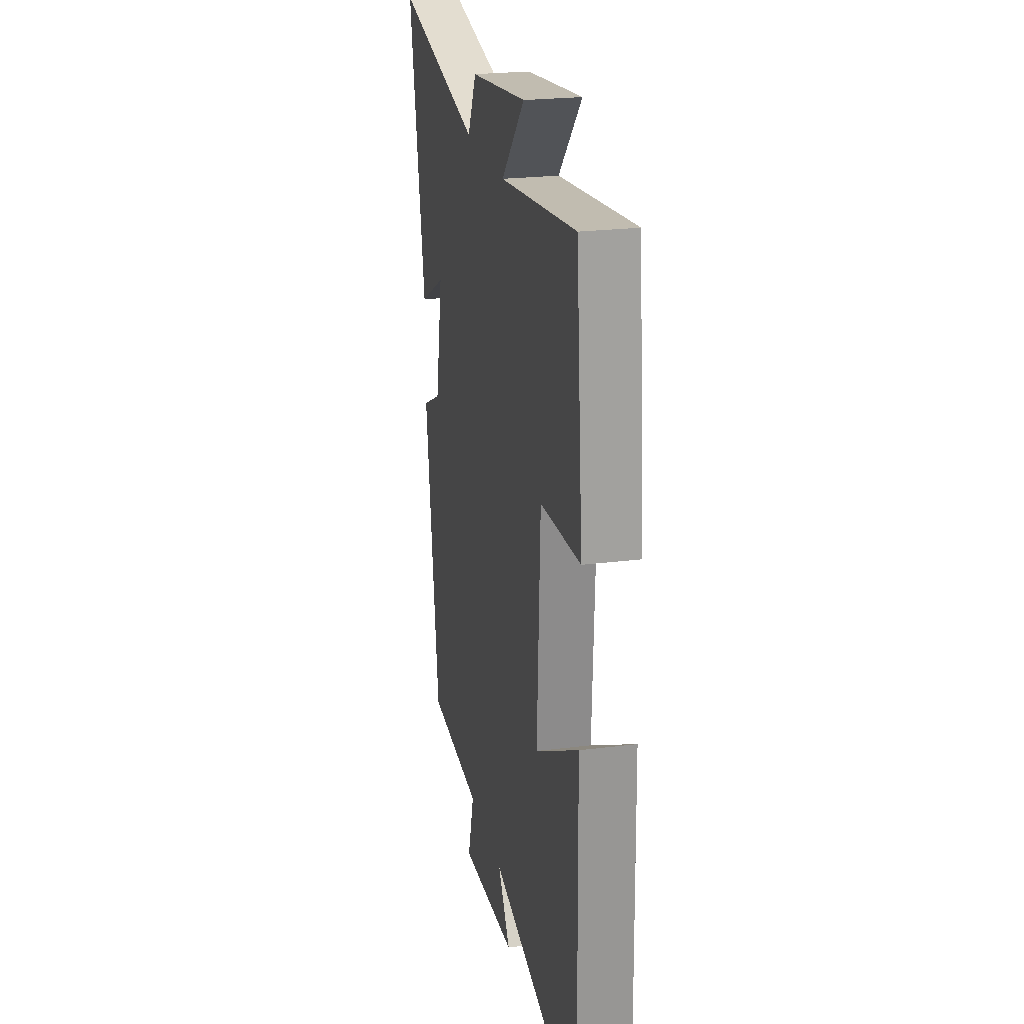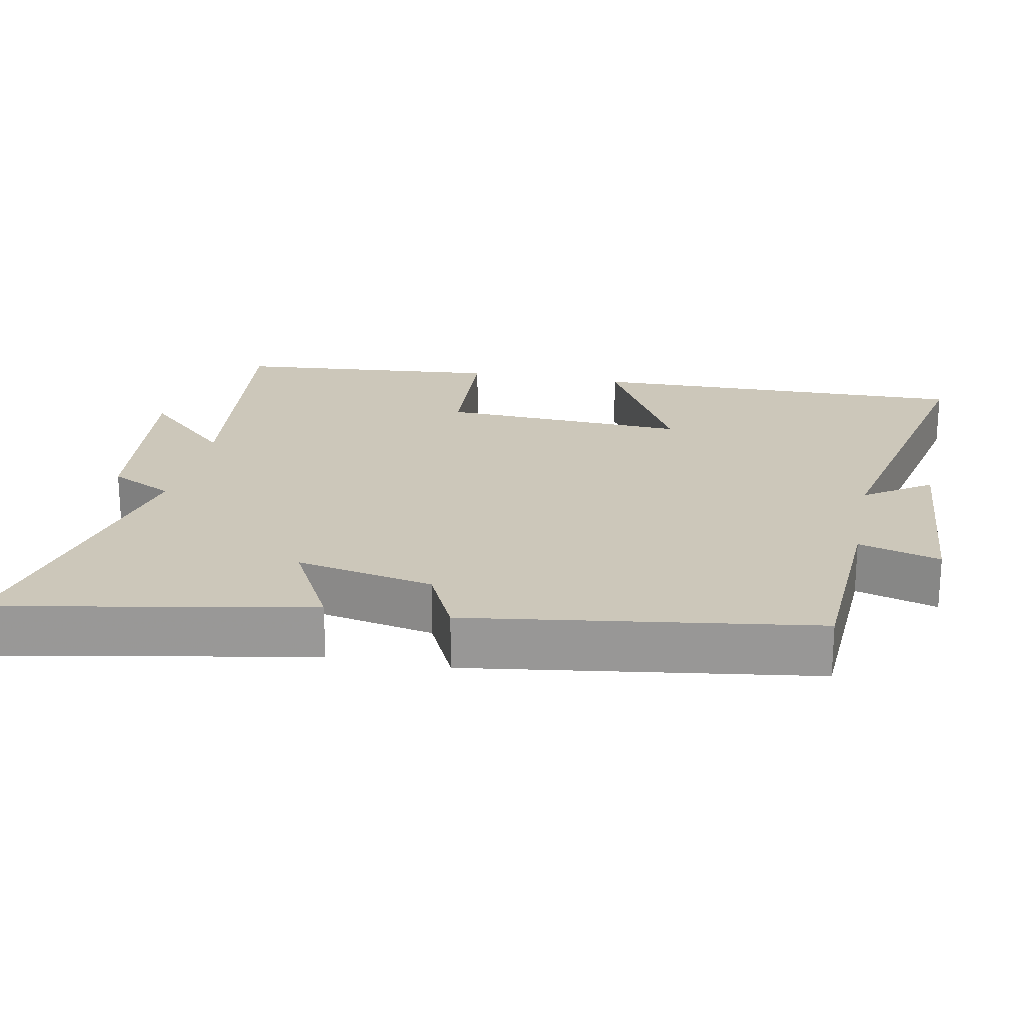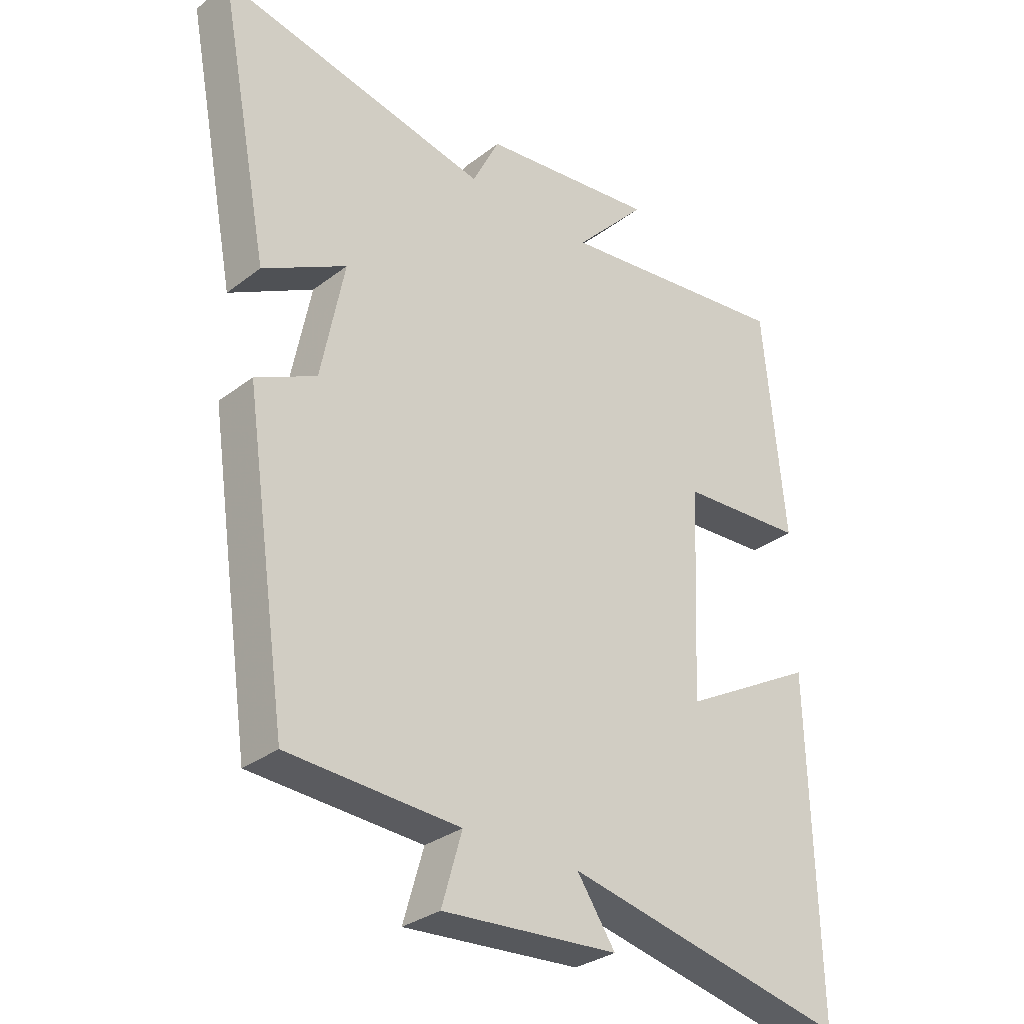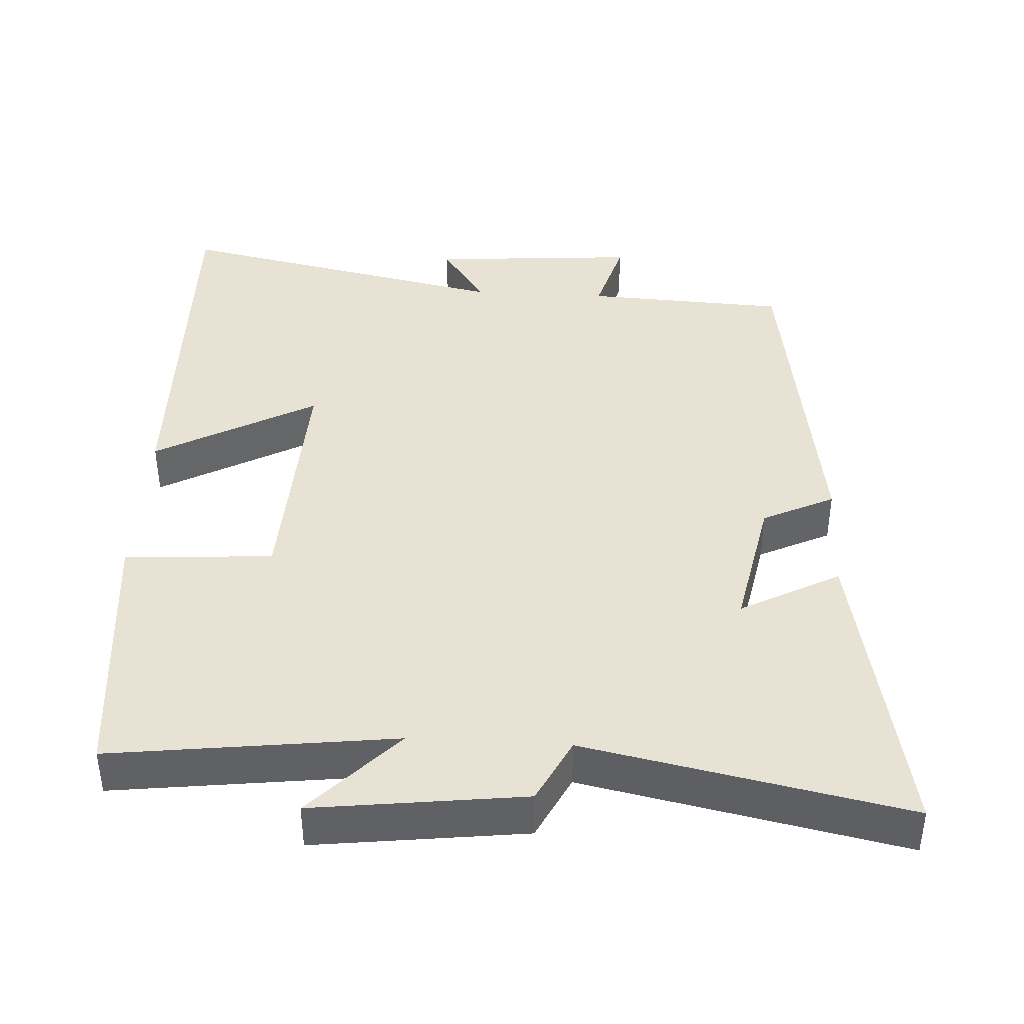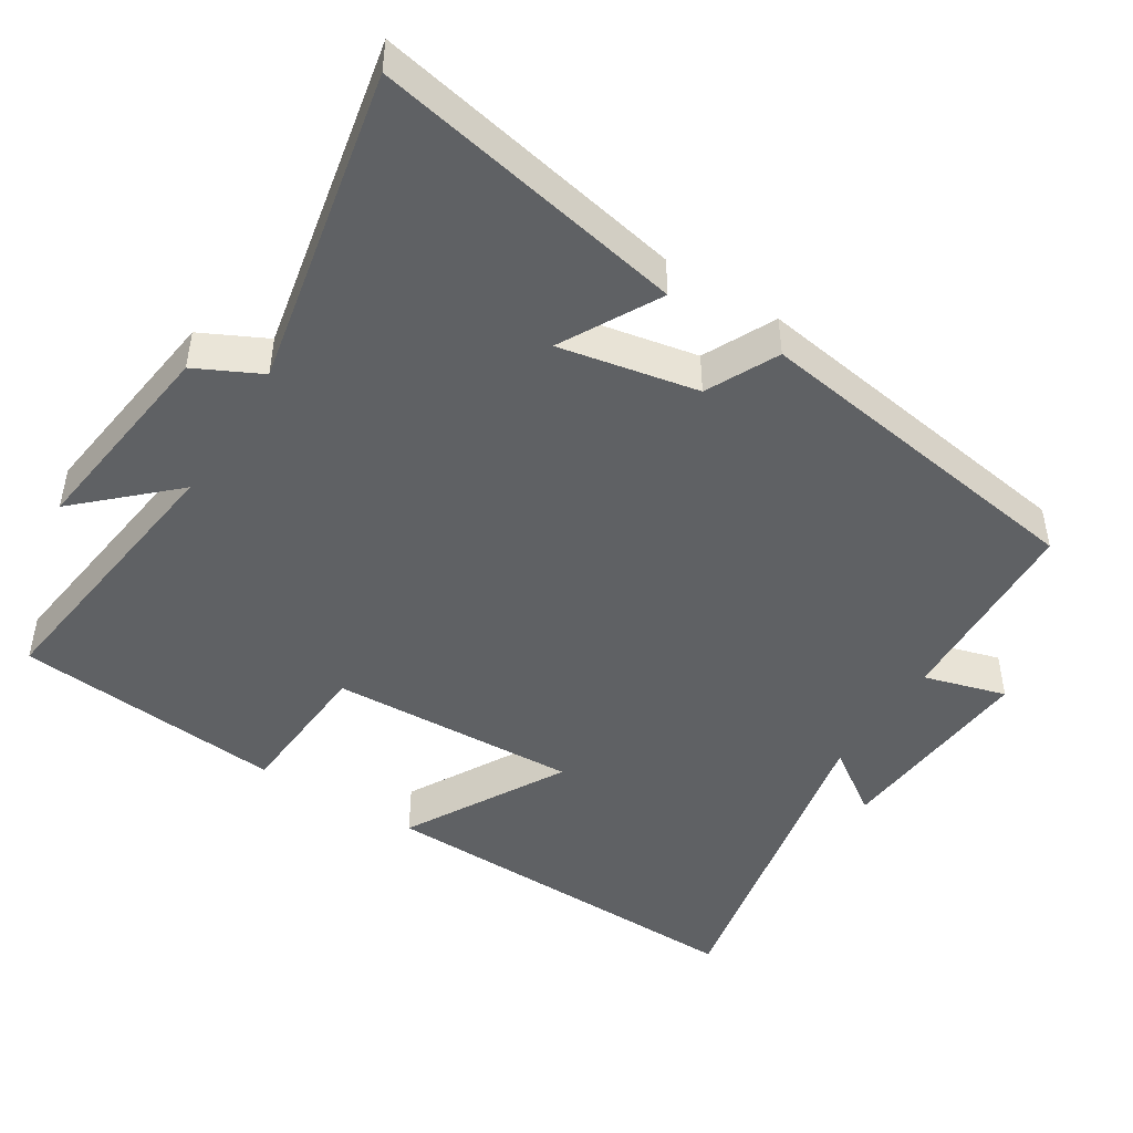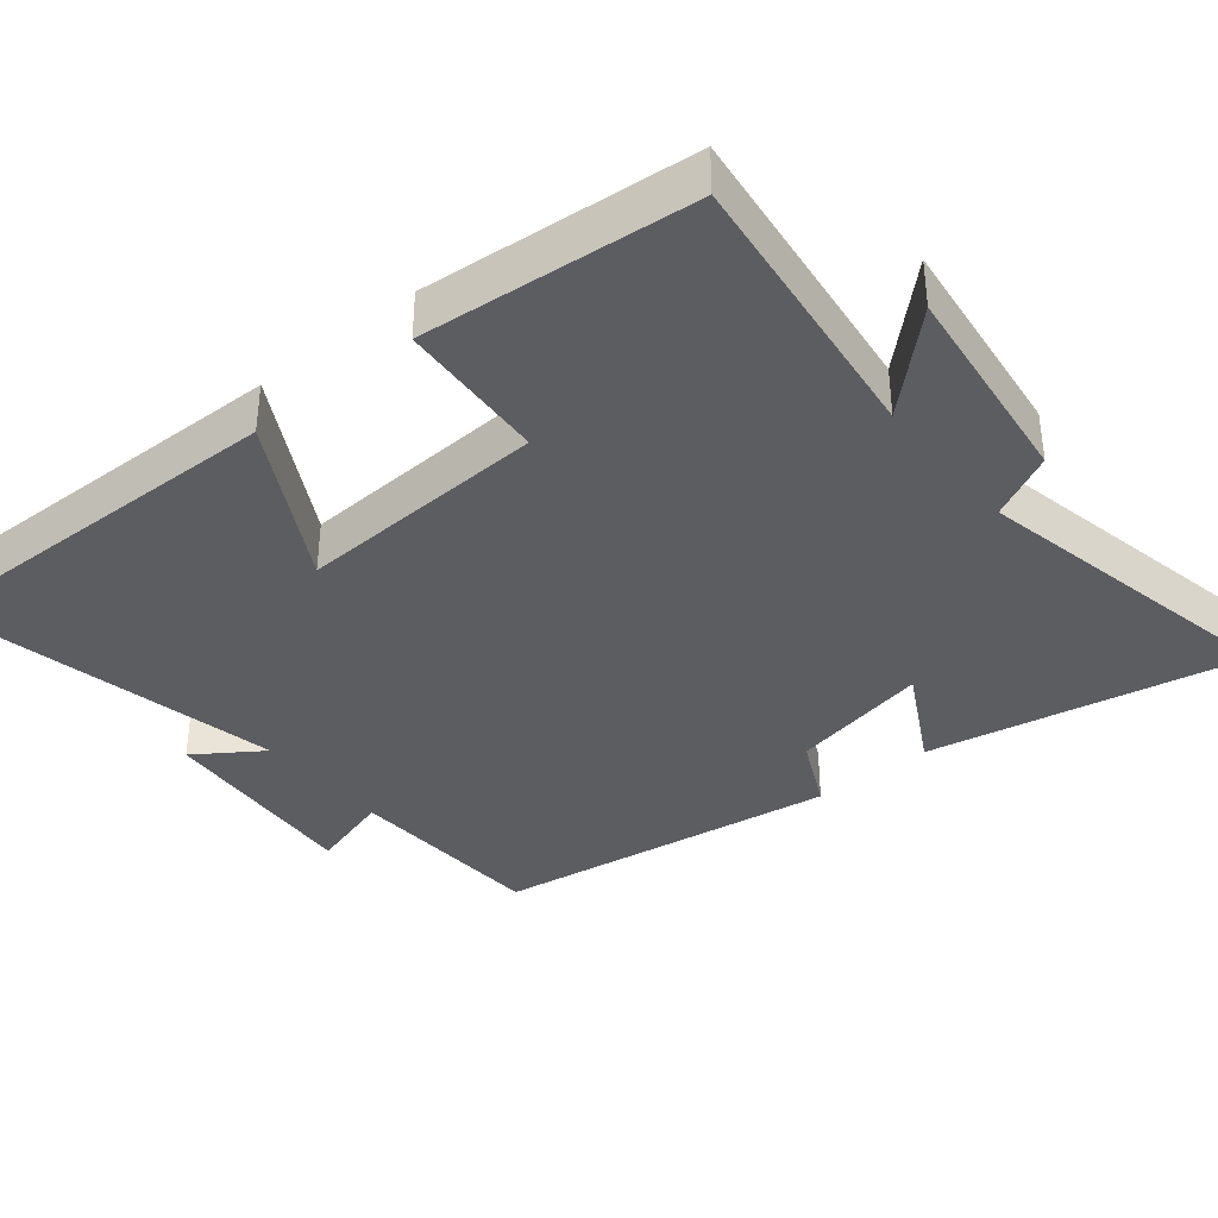
<metadata>
{"format":"obj","ext":"obj","renderer":"f3d","projection":"perspective","resolution":1024,"background":"white","views":[{"elev":23.6,"azim":-102.0,"up":"+Z"},{"elev":21.3,"azim":101.4,"up":"+Y"},{"elev":-31.2,"azim":137.2,"up":"+Z"},{"elev":40.7,"azim":3.2,"up":"+Y"},{"elev":-46.7,"azim":57.7,"up":"+Y"},{"elev":-37.2,"azim":-50.7,"up":"+Y"}]}
</metadata>
<code>
v -0.512 0.07 -0.598
v -0.5 0.07 -0.062
v -0.278 0.07 -0.185
v -0.294 0.07 0.161
v -0.5 0.07 0.174
v -0.465 0.07 0.549
v -0.074 0.07 0.5
v -0.193 0.07 0.626
v 0.097 0.07 0.59
v 0.142 0.07 0.5
v 0.584 0.07 0.591
v 0.5 0.07 0.158
v 0.363 0.07 0.232
v 0.401 0.07 0.04
v 0.5 0.07 -0.008
v 0.429 0.07 -0.486
v 0.149 0.07 -0.5
v 0.182 0.07 -0.614
v -0.106 0.07 -0.592
v -0.043 0.07 -0.5
v -0.512 0 -0.598
v -0.5 0 -0.062
v -0.278 0 -0.185
v -0.294 0 0.161
v -0.5 0 0.174
v -0.465 0 0.549
v -0.074 0 0.5
v -0.193 0 0.626
v 0.097 0 0.59
v 0.142 0 0.5
v 0.584 0 0.591
v 0.5 0 0.158
v 0.363 0 0.232
v 0.401 0 0.04
v 0.5 0 -0.008
v 0.429 0 -0.486
v 0.149 0 -0.5
v 0.182 0 -0.614
v -0.106 0 -0.592
v -0.043 0 -0.5
f 17 18 19 20
f 16 17 20
f 15 16 20
f 14 15 20
f 13 14 20 1
f 10 11 12 13
f 10 13 1
f 7 8 9 10
f 4 5 6 7
f 3 4 7 10
f 1 2 3
f 1 3 10
f 40 39 38 37
f 40 37 36
f 40 36 35
f 40 35 34
f 21 40 34 33
f 33 32 31 30
f 21 33 30
f 30 29 28 27
f 27 26 25 24
f 30 27 24 23
f 23 22 21
f 30 23 21
f 1 21 22 2
f 2 22 23 3
f 3 23 24 4
f 4 24 25 5
f 5 25 26 6
f 6 26 27 7
f 7 27 28 8
f 8 28 29 9
f 9 29 30 10
f 10 30 31 11
f 11 31 32 12
f 12 32 33 13
f 13 33 34 14
f 14 34 35 15
f 15 35 36 16
f 16 36 37 17
f 17 37 38 18
f 18 38 39 19
f 19 39 40 20
f 20 40 21 1

</code>
